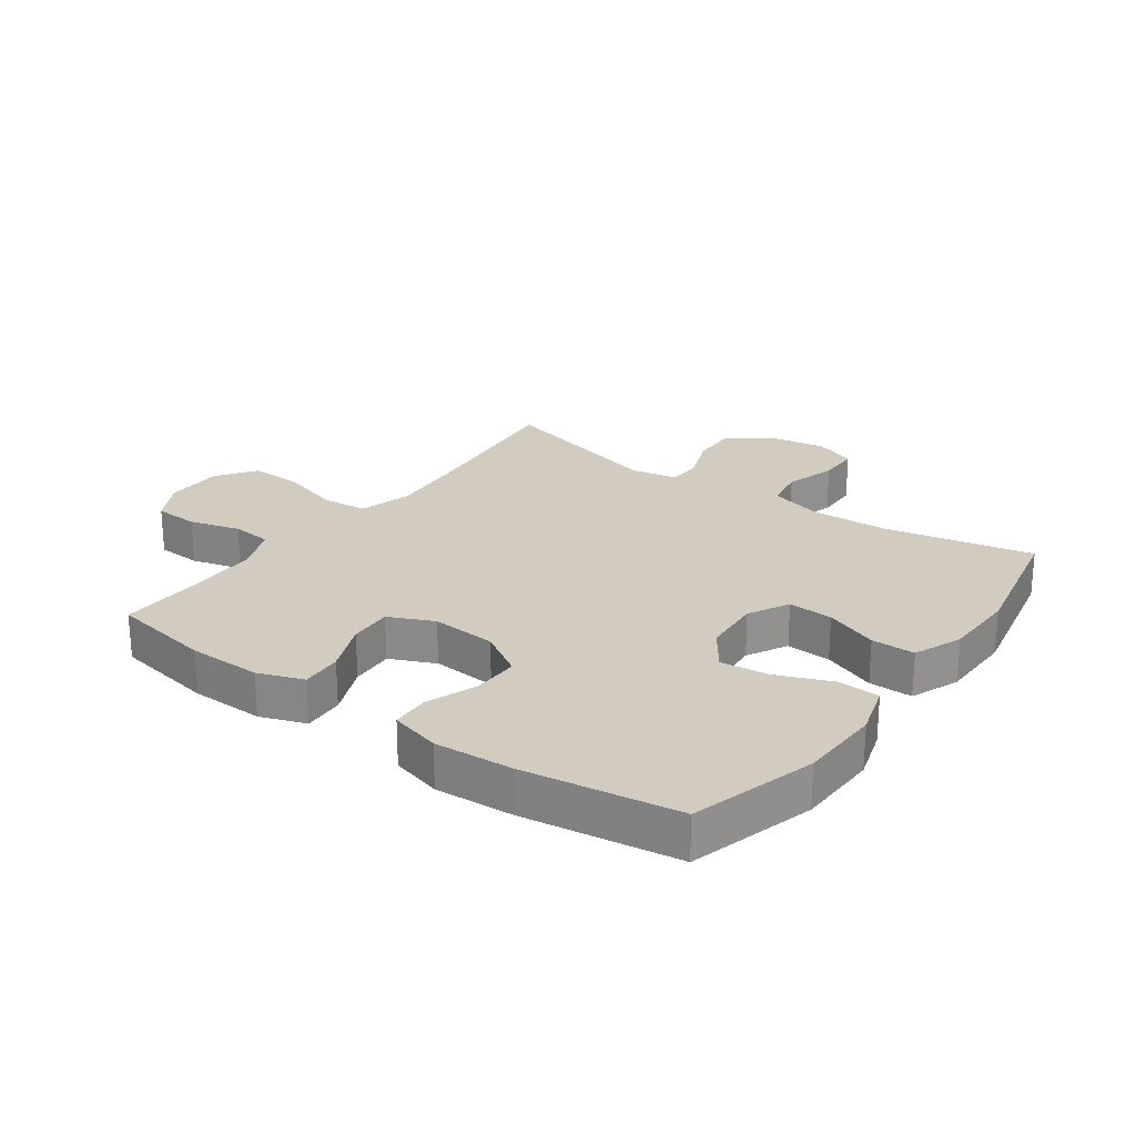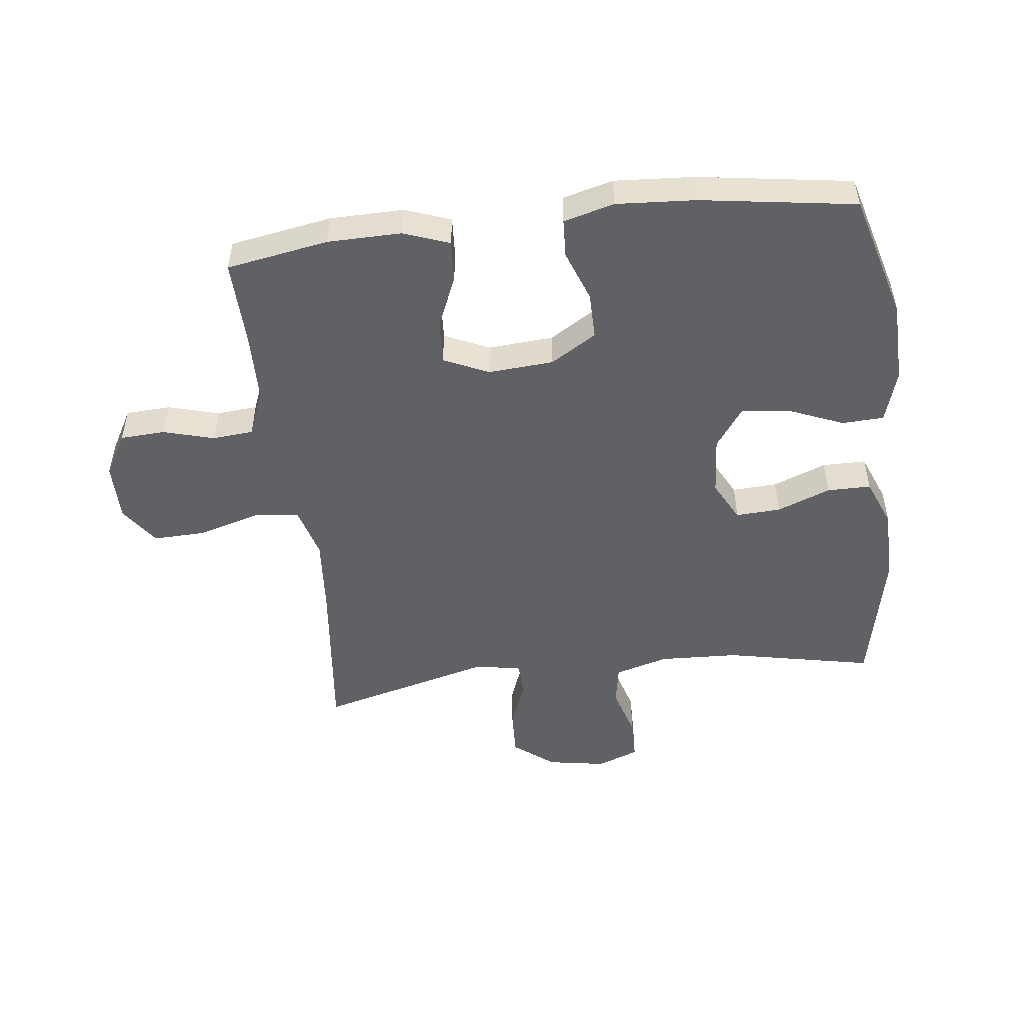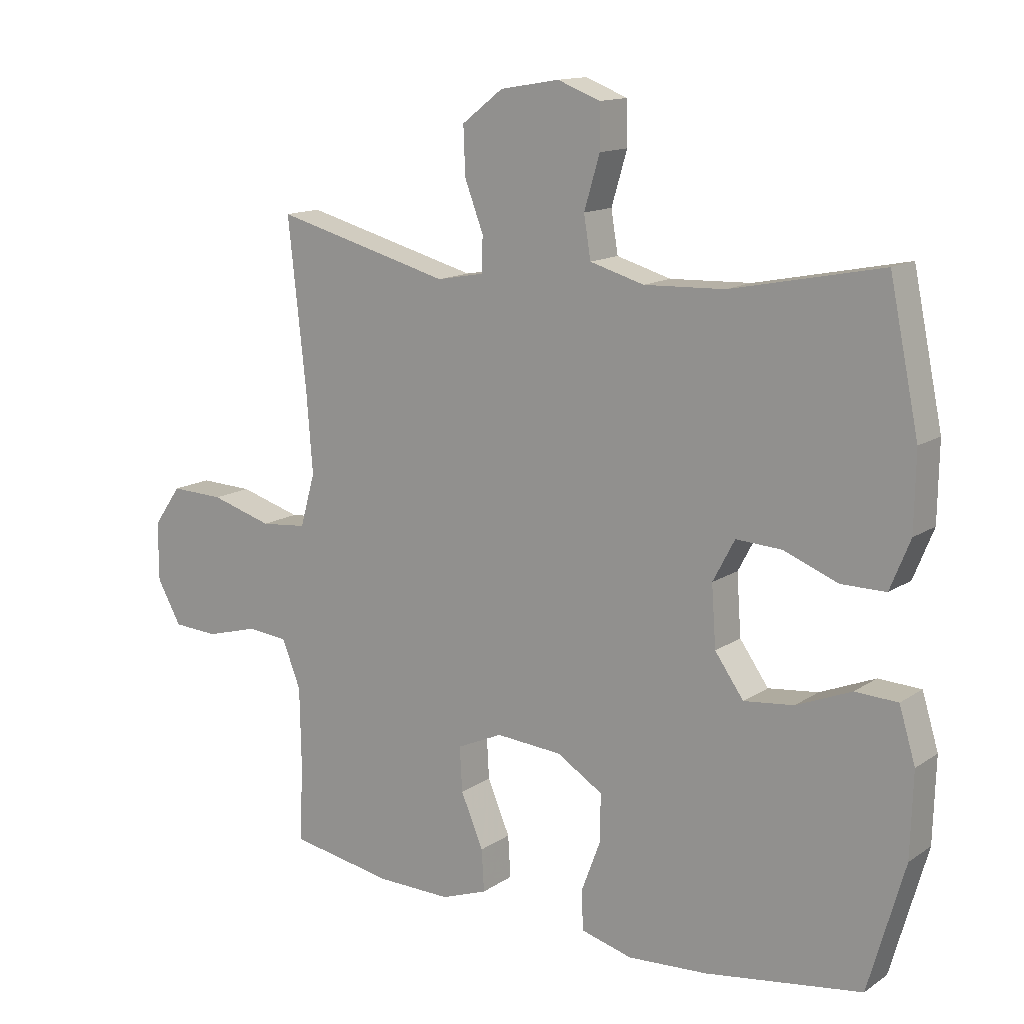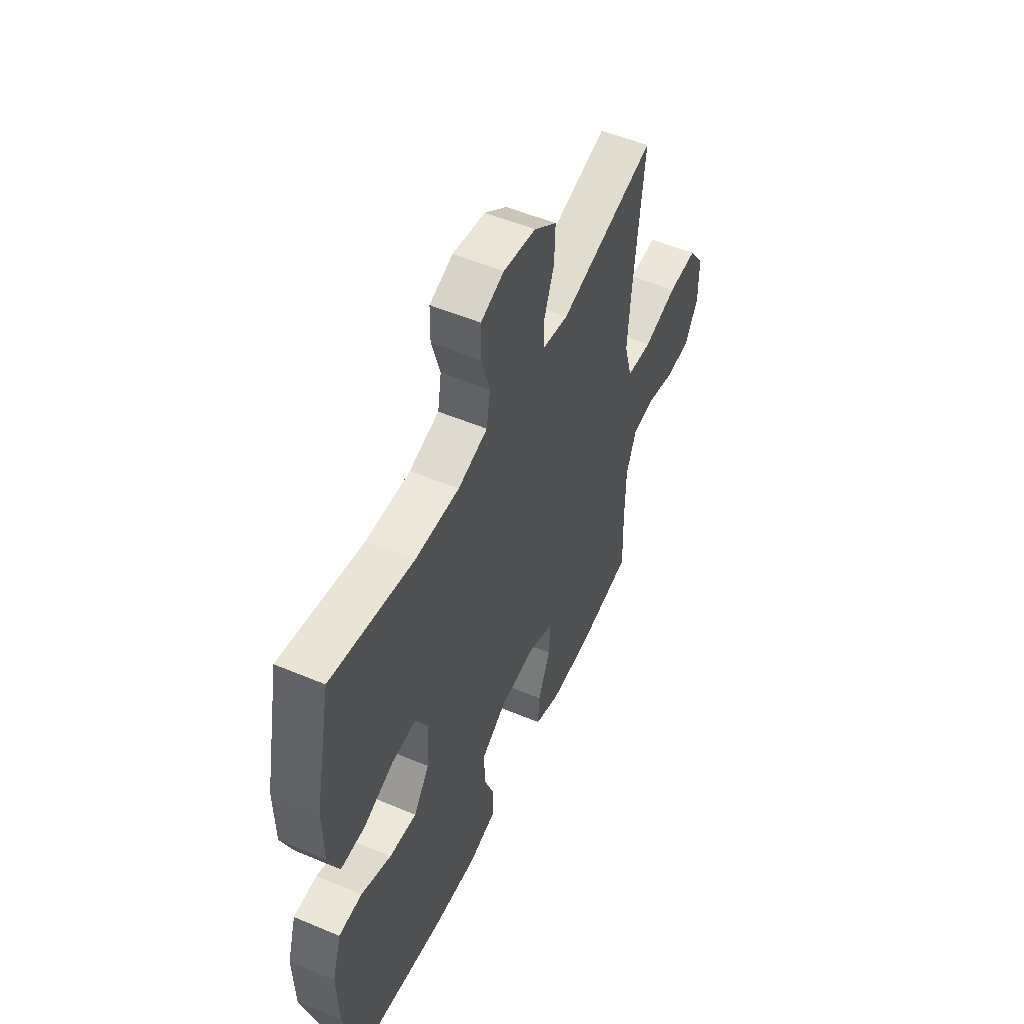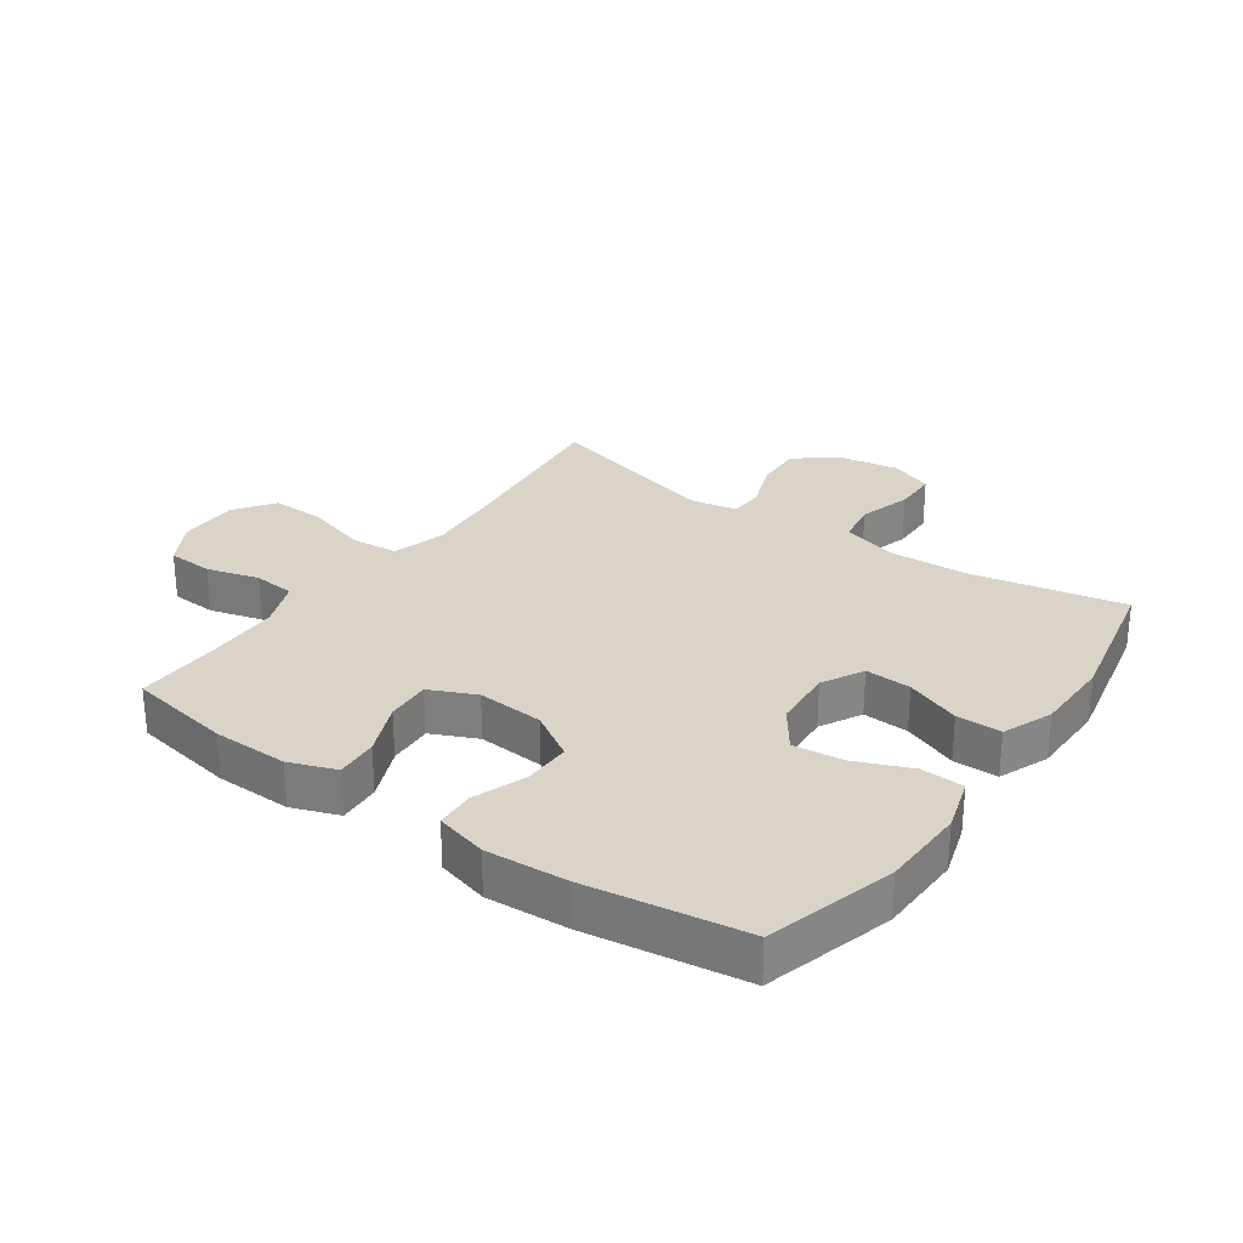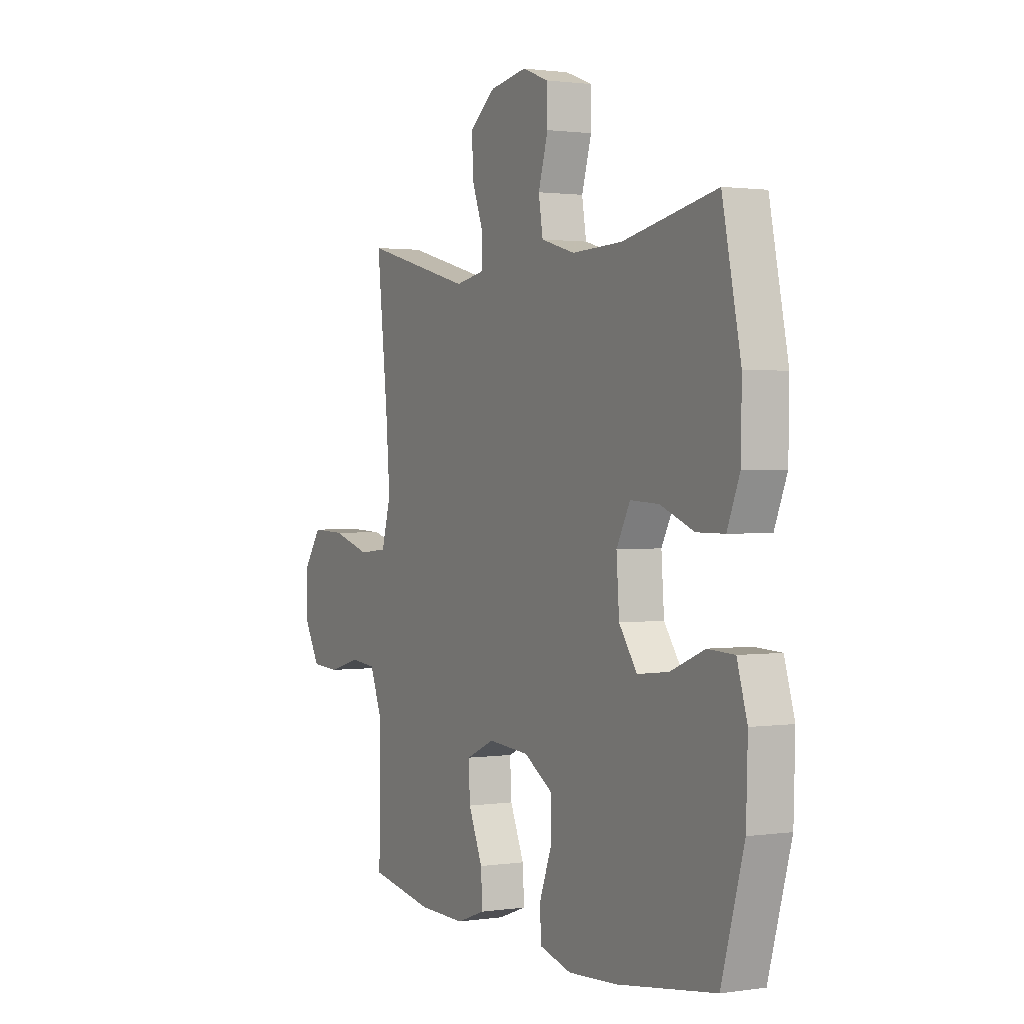
<metadata>
{"format":"obj","ext":"obj","renderer":"f3d","projection":"perspective","resolution":1024,"background":"white","views":[{"elev":24.1,"azim":-144.2,"up":"+Y"},{"elev":-50.0,"azim":-173.3,"up":"+Y"},{"elev":13.7,"azim":-145.1,"up":"+Z"},{"elev":52.7,"azim":-65.6,"up":"+Z"},{"elev":28.4,"azim":-144.9,"up":"+Y"},{"elev":1.3,"azim":-118.1,"up":"+Z"}]}
</metadata>
<code>
v -0.5 0.07 0.5
v -0.259 0.07 0.451
v -0.13 0.07 0.446
v -0.043 0.07 0.471
v -0.032 0.07 0.538
v -0.057 0.07 0.622
v -0.056 0.07 0.691
v 0.012 0.07 0.717
v 0.107 0.07 0.701
v 0.173 0.07 0.65
v 0.17 0.07 0.574
v 0.14 0.07 0.495
v 0.142 0.07 0.439
v 0.217 0.07 0.425
v 0.5 0.07 0.5
v 0.471 0.07 0.232
v 0.461 0.07 0.104
v 0.485 0.07 0.019
v 0.559 0.07 0.012
v 0.658 0.07 0.041
v 0.744 0.07 0.044
v 0.789 0.07 -0.02
v 0.789 0.07 -0.115
v 0.75 0.07 -0.184
v 0.677 0.07 -0.188
v 0.594 0.07 -0.165
v 0.528 0.07 -0.171
v 0.498 0.07 -0.247
v 0.496 0.07 -0.362
v 0.5 0.07 -0.5
v 0.335 0.07 -0.529
v 0.215 0.07 -0.531
v 0.141 0.07 -0.504
v 0.145 0.07 -0.437
v 0.181 0.07 -0.352
v 0.185 0.07 -0.281
v 0.112 0.07 -0.248
v 0.006 0.07 -0.256
v -0.068 0.07 -0.302
v -0.067 0.07 -0.378
v -0.036 0.07 -0.461
v -0.039 0.07 -0.523
v -0.121 0.07 -0.545
v -0.249 0.07 -0.537
v -0.5 0.07 -0.5
v -0.558 0.07 -0.296
v -0.562 0.07 -0.162
v -0.536 0.07 -0.076
v -0.468 0.07 -0.073
v -0.38 0.07 -0.109
v -0.3 0.07 -0.118
v -0.254 0.07 -0.053
v -0.247 0.07 0.044
v -0.282 0.07 0.11
v -0.355 0.07 0.106
v -0.442 0.07 0.072
v -0.513 0.07 0.072
v -0.545 0.07 0.151
v -0.547 0.07 0.273
v -0.5 0 0.5
v -0.259 0 0.451
v -0.13 0 0.446
v -0.043 0 0.471
v -0.032 0 0.538
v -0.057 0 0.622
v -0.056 0 0.691
v 0.012 0 0.717
v 0.107 0 0.701
v 0.173 0 0.65
v 0.17 0 0.574
v 0.14 0 0.495
v 0.142 0 0.439
v 0.217 0 0.425
v 0.5 0 0.5
v 0.471 0 0.232
v 0.461 0 0.104
v 0.485 0 0.019
v 0.559 0 0.012
v 0.658 0 0.041
v 0.744 0 0.044
v 0.789 0 -0.02
v 0.789 0 -0.115
v 0.75 0 -0.184
v 0.677 0 -0.188
v 0.594 0 -0.165
v 0.528 0 -0.171
v 0.498 0 -0.247
v 0.496 0 -0.362
v 0.5 0 -0.5
v 0.335 0 -0.529
v 0.215 0 -0.531
v 0.141 0 -0.504
v 0.145 0 -0.437
v 0.181 0 -0.352
v 0.185 0 -0.281
v 0.112 0 -0.248
v 0.006 0 -0.256
v -0.068 0 -0.302
v -0.067 0 -0.378
v -0.036 0 -0.461
v -0.039 0 -0.523
v -0.121 0 -0.545
v -0.249 0 -0.537
v -0.5 0 -0.5
v -0.558 0 -0.296
v -0.562 0 -0.162
v -0.536 0 -0.076
v -0.468 0 -0.073
v -0.38 0 -0.109
v -0.3 0 -0.118
v -0.254 0 -0.053
v -0.247 0 0.044
v -0.282 0 0.11
v -0.355 0 0.106
v -0.442 0 0.072
v -0.513 0 0.072
v -0.545 0 0.151
v -0.547 0 0.273
f 59 1 2
f 58 59 2
f 57 58 2
f 56 57 2
f 55 56 2
f 54 55 2 3
f 53 54 3 4
f 52 53 4
f 48 49 50
f 47 48 50
f 46 47 50
f 45 46 50
f 44 45 50
f 43 44 50
f 42 43 50
f 41 42 50
f 40 41 50
f 39 40 50 51
f 38 39 51 52
f 33 34 35
f 32 33 35
f 31 32 35
f 30 31 35
f 29 30 35
f 28 29 35 36
f 27 28 36 37
f 24 25 26
f 23 24 26
f 22 23 26
f 21 22 26
f 20 21 26
f 19 20 26
f 18 19 26 27
f 38 52 4
f 37 38 4
f 27 37 4
f 18 27 4
f 17 18 4
f 10 11 12
f 9 10 12
f 8 9 12
f 7 8 12
f 6 7 12
f 5 6 12
f 5 12 13
f 4 5 13
f 17 4 13
f 16 17 13
f 14 15 16
f 13 14 16
f 61 60 118
f 61 118 117
f 61 117 116
f 61 116 115
f 61 115 114
f 62 61 114 113
f 63 62 113 112
f 63 112 111
f 109 108 107
f 109 107 106
f 109 106 105
f 109 105 104
f 109 104 103
f 109 103 102
f 109 102 101
f 109 101 100
f 109 100 99
f 110 109 99 98
f 111 110 98 97
f 94 93 92
f 94 92 91
f 94 91 90
f 94 90 89
f 94 89 88
f 95 94 88 87
f 96 95 87 86
f 85 84 83
f 85 83 82
f 85 82 81
f 85 81 80
f 85 80 79
f 85 79 78
f 86 85 78 77
f 63 111 97
f 63 97 96
f 63 96 86
f 63 86 77
f 63 77 76
f 71 70 69
f 71 69 68
f 71 68 67
f 71 67 66
f 71 66 65
f 71 65 64
f 72 71 64
f 72 64 63
f 72 63 76
f 72 76 75
f 75 74 73
f 75 73 72
f 1 60 61 2
f 2 61 62 3
f 3 62 63 4
f 4 63 64 5
f 5 64 65 6
f 6 65 66 7
f 7 66 67 8
f 8 67 68 9
f 9 68 69 10
f 10 69 70 11
f 11 70 71 12
f 12 71 72 13
f 13 72 73 14
f 14 73 74 15
f 15 74 75 16
f 16 75 76 17
f 17 76 77 18
f 18 77 78 19
f 19 78 79 20
f 20 79 80 21
f 21 80 81 22
f 22 81 82 23
f 23 82 83 24
f 24 83 84 25
f 25 84 85 26
f 26 85 86 27
f 27 86 87 28
f 28 87 88 29
f 29 88 89 30
f 30 89 90 31
f 31 90 91 32
f 32 91 92 33
f 33 92 93 34
f 34 93 94 35
f 35 94 95 36
f 36 95 96 37
f 37 96 97 38
f 38 97 98 39
f 39 98 99 40
f 40 99 100 41
f 41 100 101 42
f 42 101 102 43
f 43 102 103 44
f 44 103 104 45
f 45 104 105 46
f 46 105 106 47
f 47 106 107 48
f 48 107 108 49
f 49 108 109 50
f 50 109 110 51
f 51 110 111 52
f 52 111 112 53
f 53 112 113 54
f 54 113 114 55
f 55 114 115 56
f 56 115 116 57
f 57 116 117 58
f 58 117 118 59
f 59 118 60 1

</code>
